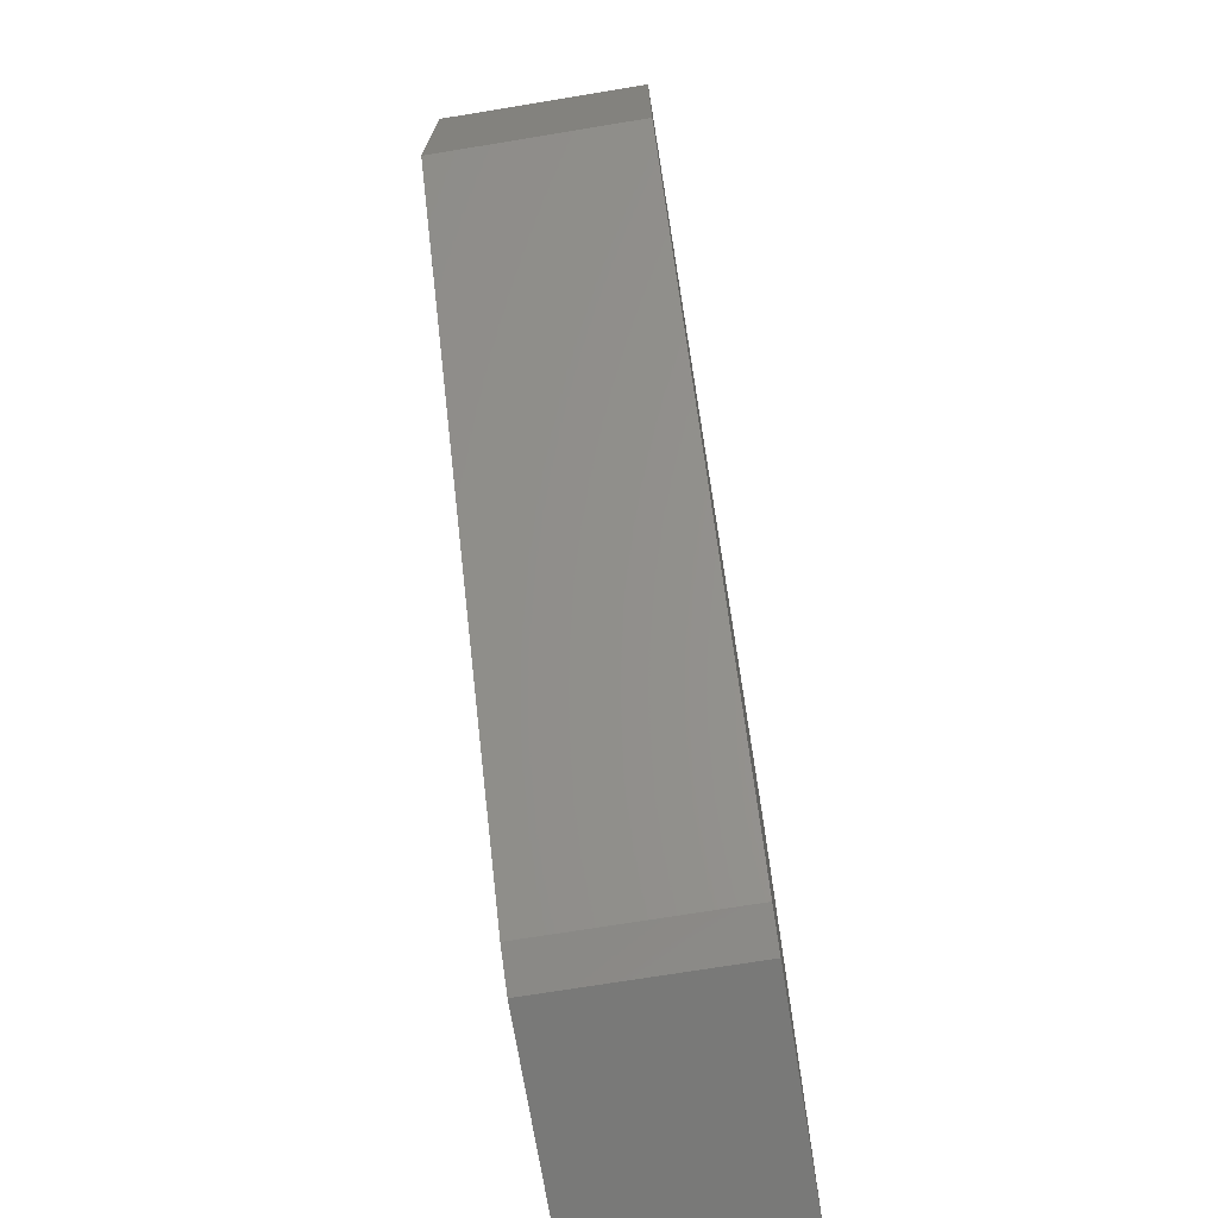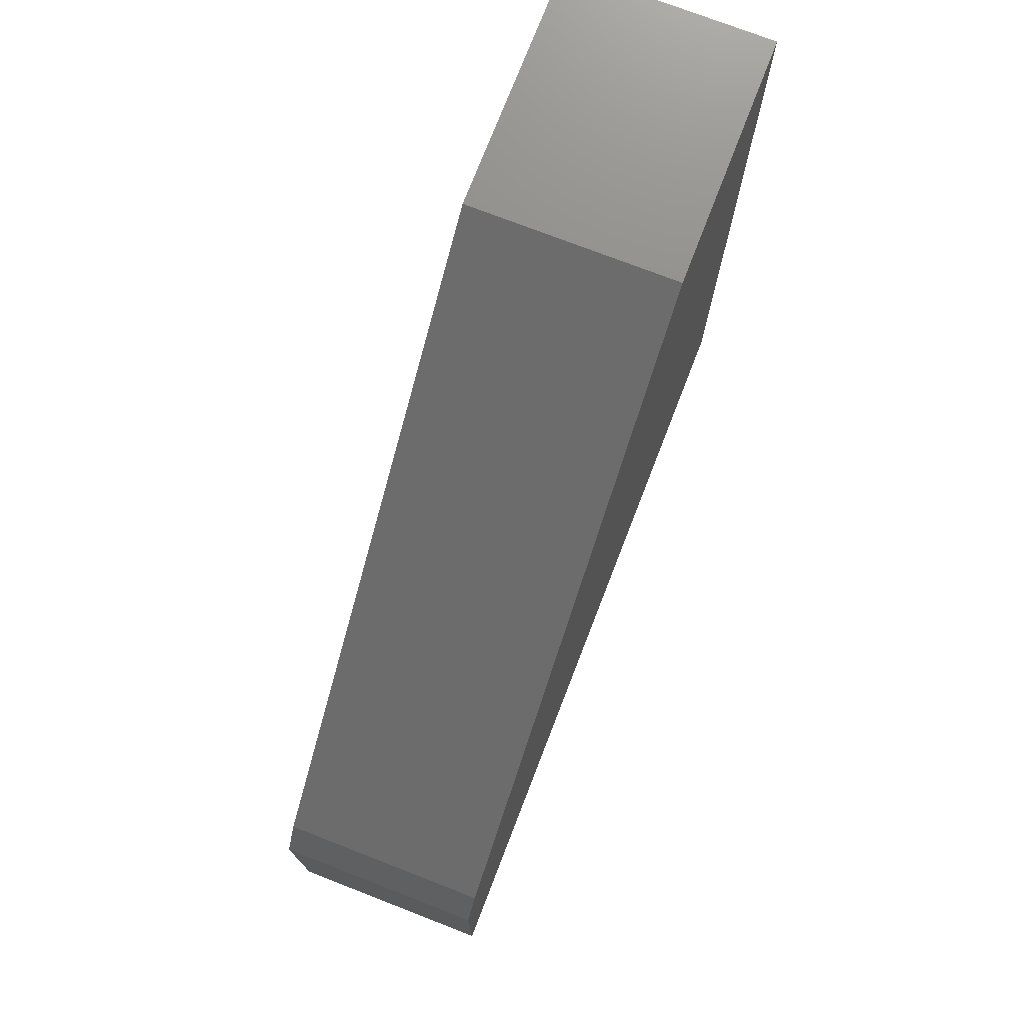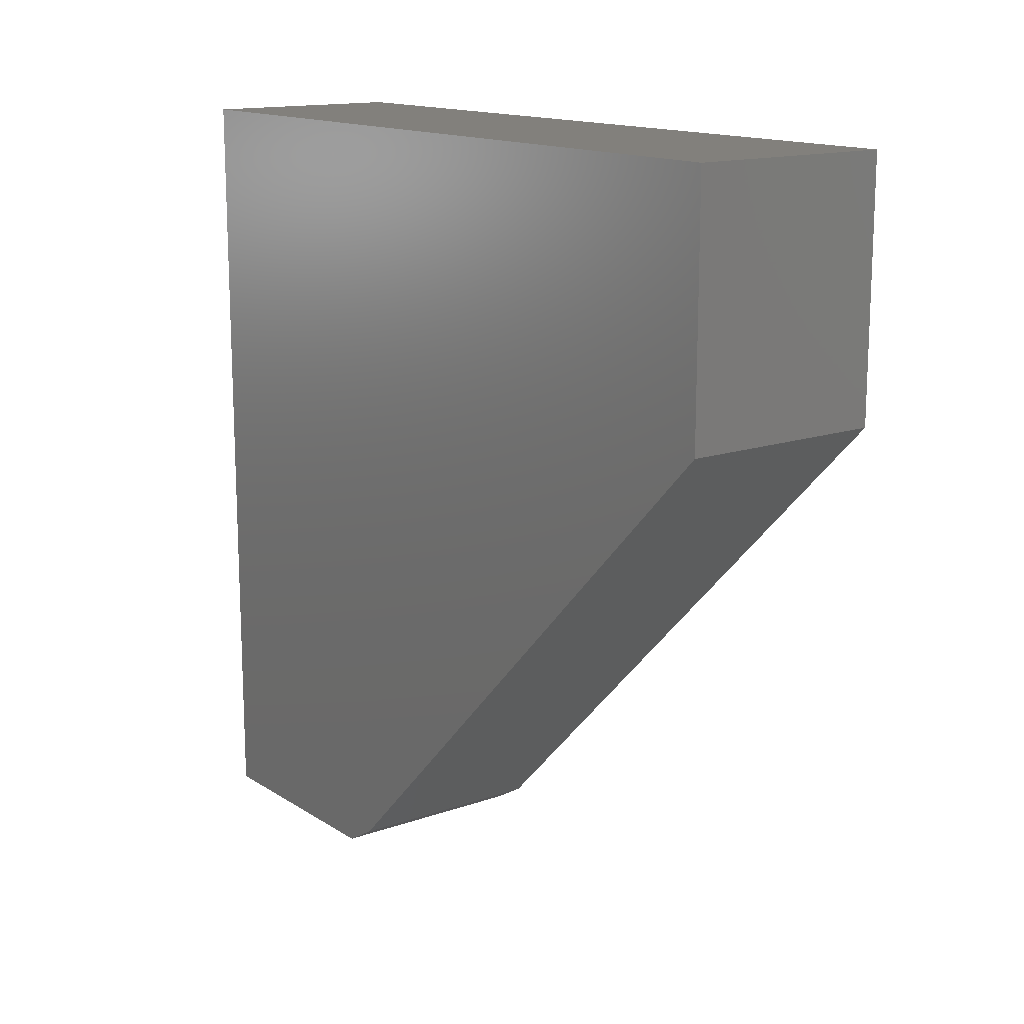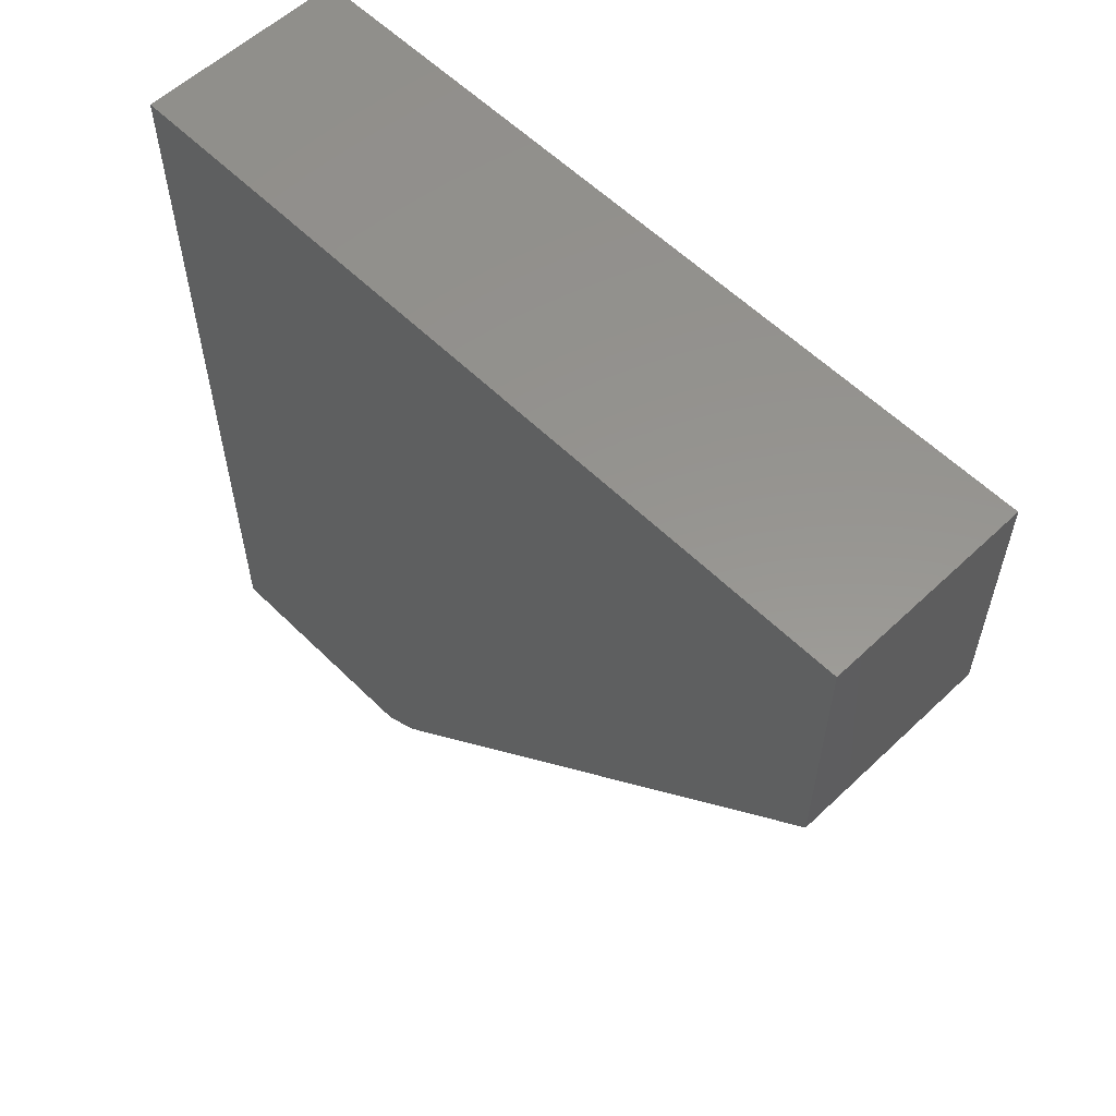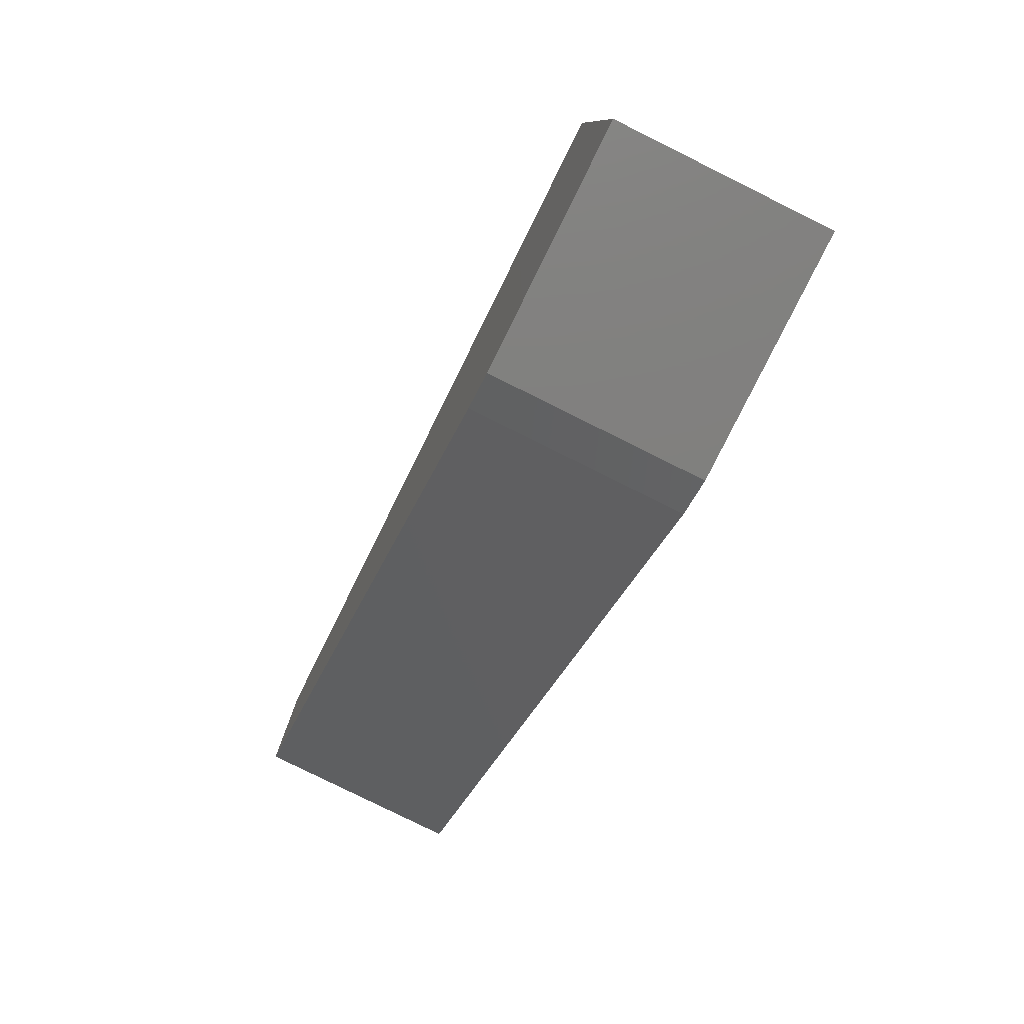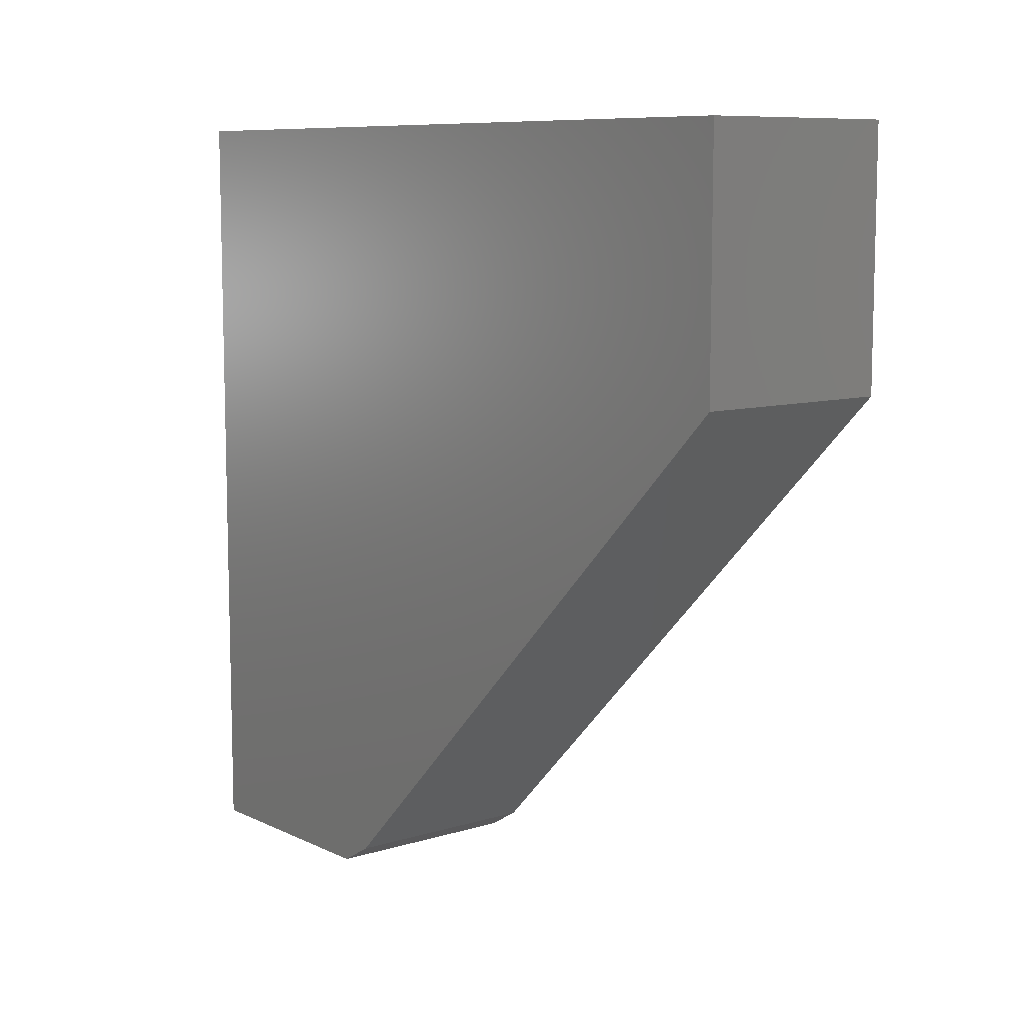
<metadata>
{"format":"stl","ext":"stl","renderer":"f3d","projection":"perspective","resolution":1024,"background":"white","views":[{"elev":-71.6,"azim":-170.7,"up":"+Z"},{"elev":74.6,"azim":-158.8,"up":"+Y"},{"elev":14.7,"azim":143.0,"up":"+Z"},{"elev":57.5,"azim":135.6,"up":"+Z"},{"elev":-79.8,"azim":-26.4,"up":"+Z"},{"elev":9.0,"azim":140.9,"up":"+Z"}]}
</metadata>
<code>
# stl→obj: 12 verts, 20 faces
v 0.3203 -0.6016 -0.75
v 0.3203 -0.2377 -0.75
v 0.3203 -0.1811 -0.7169
v 0.3203 0.625 0.08923
v 0.3203 0.625 0.4766
v 0.3203 -0.6016 0.4766
v 0 -0.6016 -0.75
v -1.362e-16 -0.6016 0.4766
v -1.362e-16 0.625 0.4766
v -9.317e-17 0.625 0.08923
v -3.68e-18 -0.1811 -0.7169
v 2.474e-33 -0.2377 -0.75
f 1 2 3
f 1 3 4
f 1 4 5
f 1 5 6
f 7 8 9
f 7 9 10
f 7 10 11
f 7 11 12
f 3 11 4
f 4 11 10
f 1 7 2
f 2 7 12
f 2 12 3
f 3 12 11
f 6 8 1
f 1 8 7
f 5 9 6
f 6 9 8
f 4 10 5
f 5 10 9

</code>
